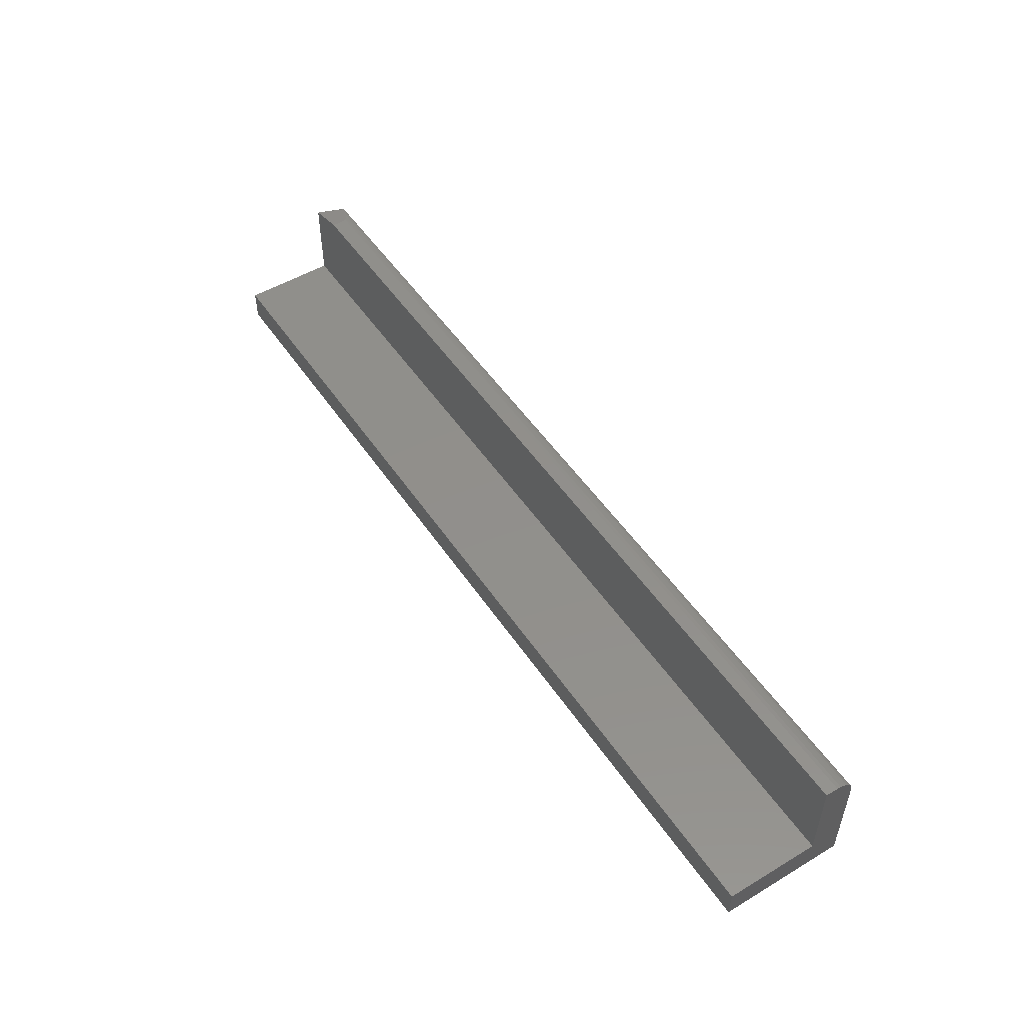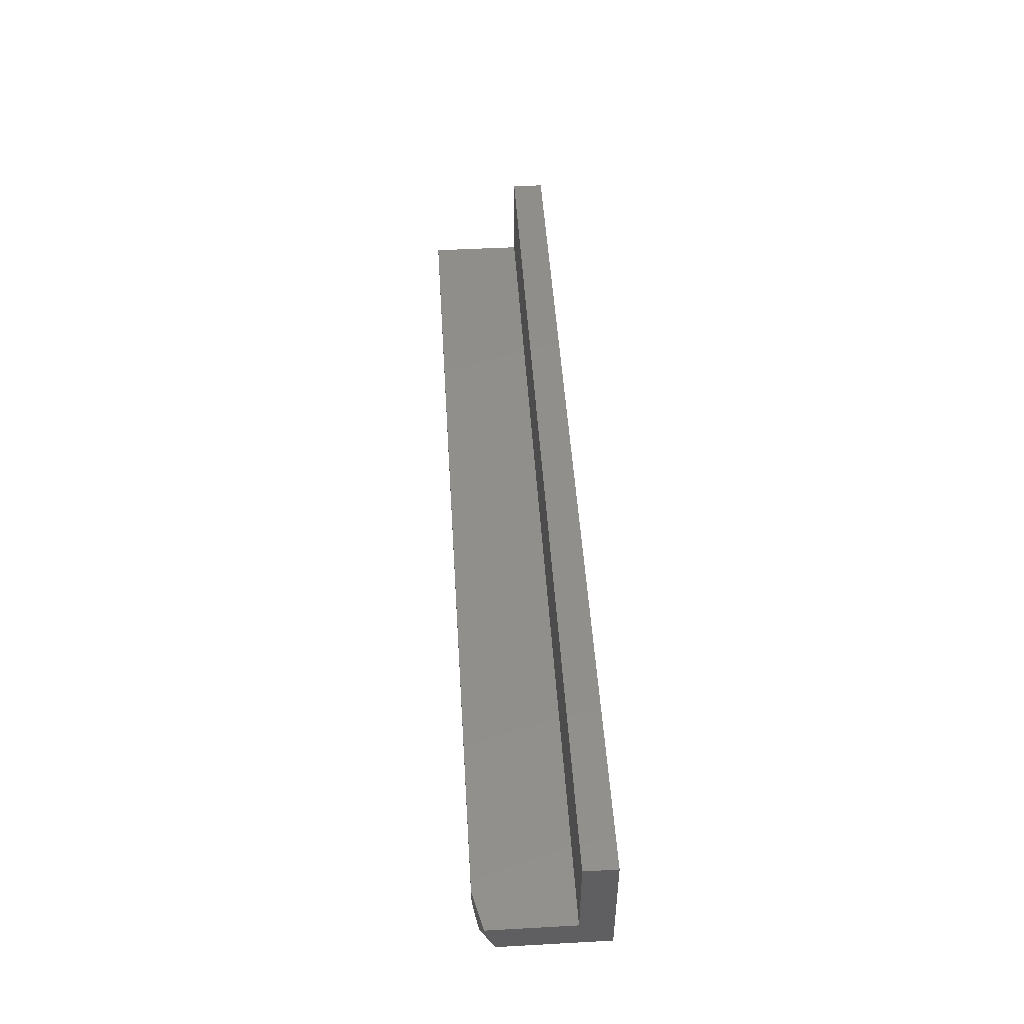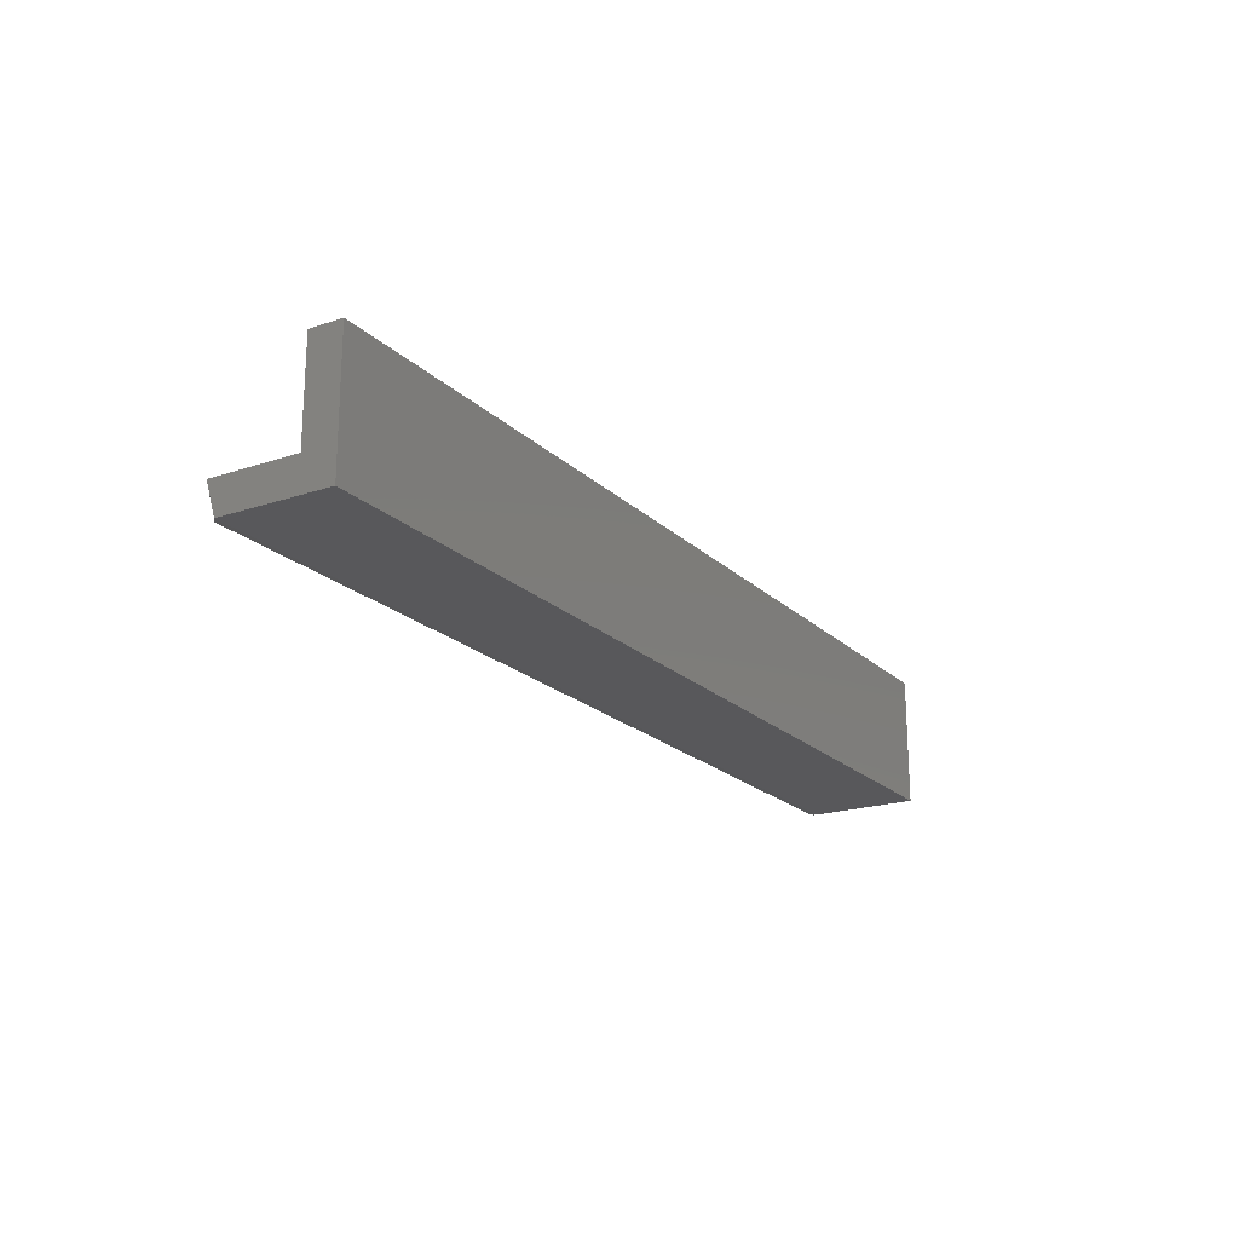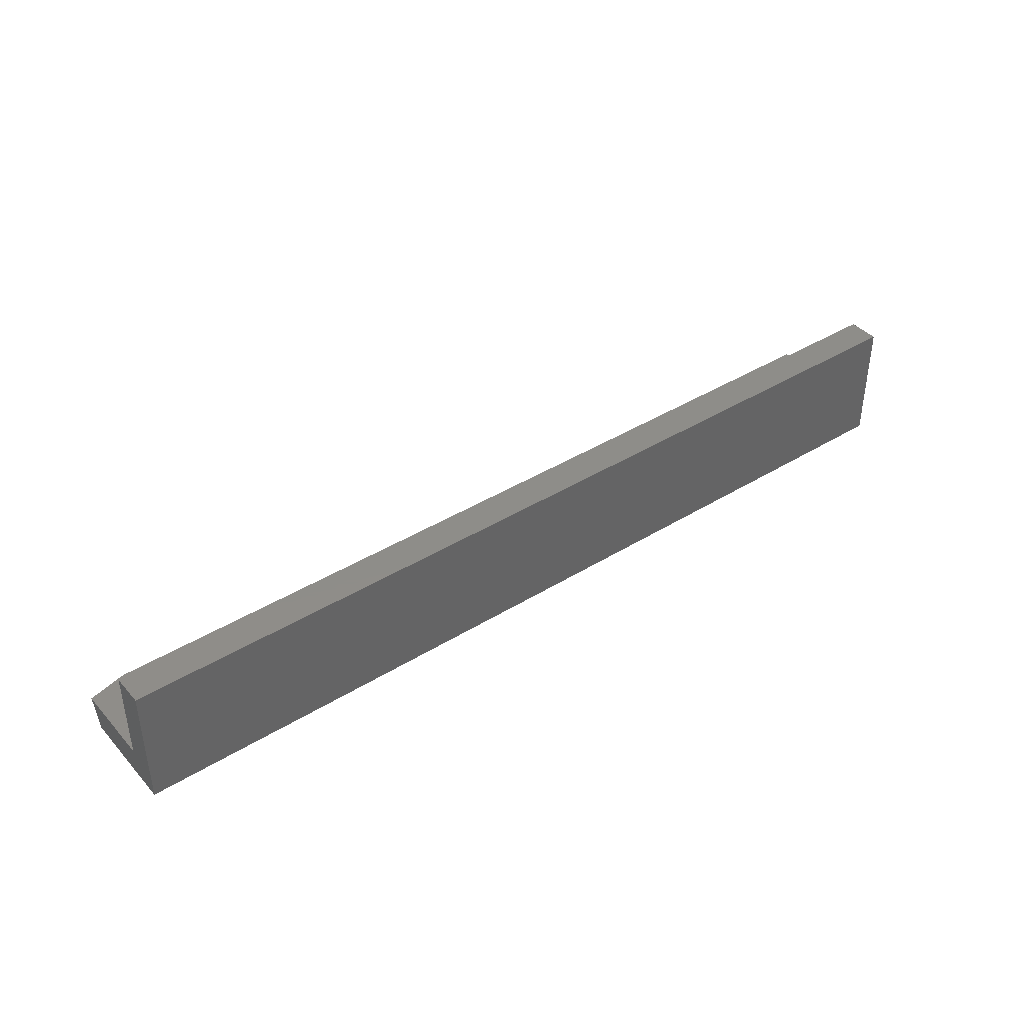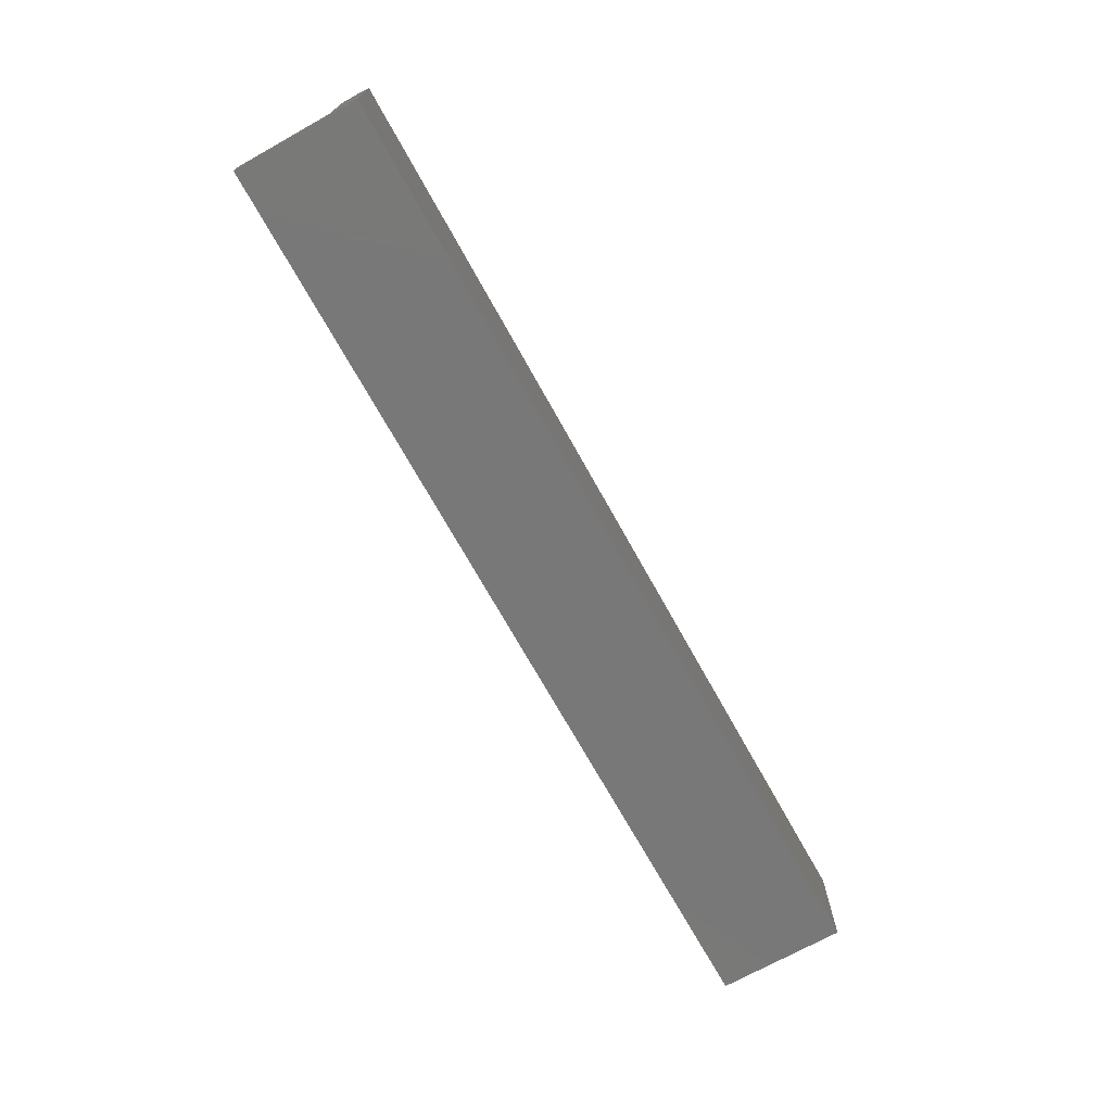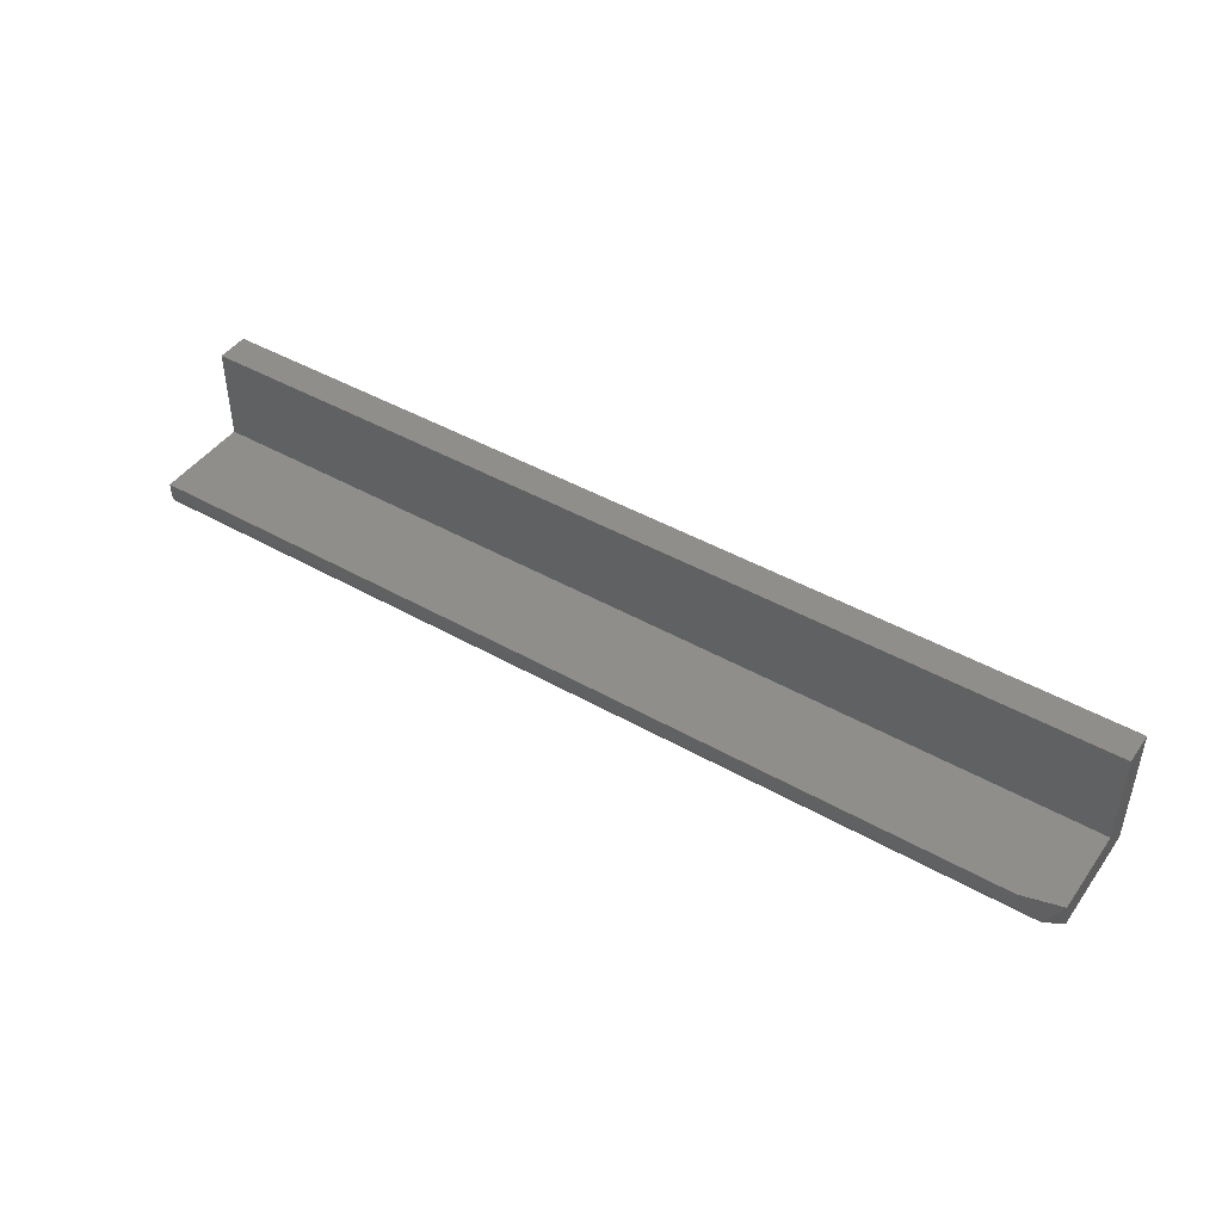
<metadata>
{"format":"stl","ext":"stl","renderer":"f3d","projection":"perspective","resolution":1024,"background":"white","views":[{"elev":51.3,"azim":57.0,"up":"+Y"},{"elev":48.5,"azim":-93.5,"up":"+Z"},{"elev":-20.2,"azim":-58.5,"up":"+Z"},{"elev":40.2,"azim":-37.3,"up":"+Z"},{"elev":-71.3,"azim":119.1,"up":"+Y"},{"elev":45.0,"azim":-146.7,"up":"+Z"}]}
</metadata>
<code>
# stl→obj: 28 verts, 52 faces
v 0 0.09375 0.02566
v 0.03125 0.1016 0.02566
v 0.03125 0.1016 0.01562
v 0.03034 0.1013 0.01297
v 0.02935 0.1011 0.0118
v 0.0282 0.1008 0.0108
v 0.02487 0.09997 0.008745
v 0.01847 0.09837 0.006158
v 0.0124 0.09685 0.004442
v 0 0.08594 -5.262e-18
v 0.75 0.1016 0.01562
v 0.75 0.1016 0.02566
v 0 0 0
v 0.75 0 0
v 0.75 0.08594 -5.262e-18
v 0.75 0.08899 0.0003002
v 0.75 0.09192 0.001189
v 0.75 0.02566 0.02566
v 0.75 0.02566 0.1016
v 0.75 6.219e-18 0.1016
v 0.75 0.1004 0.009646
v 0.75 0.1013 0.01258
v 0.75 0.09462 0.002633
v 0.75 0.09699 0.004576
v 0.75 0.09893 0.006944
v 0 0.02566 0.1016
v 0 0.02566 0.02566
v 0 6.219e-18 0.1016
f 1 2 3
f 1 3 4
f 1 4 5
f 1 5 6
f 1 6 7
f 1 7 8
f 1 8 9
f 1 9 10
f 3 2 11
f 11 2 12
f 13 10 14
f 14 10 15
f 15 16 17
f 18 19 20
f 18 20 14
f 18 14 21
f 18 21 22
f 18 22 11
f 18 11 12
f 14 15 17
f 14 17 23
f 14 23 24
f 14 24 25
f 14 25 21
f 26 27 28
f 28 27 13
f 27 1 13
f 13 1 10
f 6 21 7
f 7 21 25
f 7 25 8
f 8 25 24
f 22 21 6
f 22 6 5
f 22 5 4
f 22 4 3
f 22 3 11
f 9 8 24
f 9 24 23
f 9 23 17
f 9 17 16
f 9 16 15
f 9 15 10
f 18 12 27
f 27 12 2
f 27 2 1
f 28 13 20
f 20 13 14
f 26 28 19
f 19 28 20
f 27 26 18
f 18 26 19

</code>
